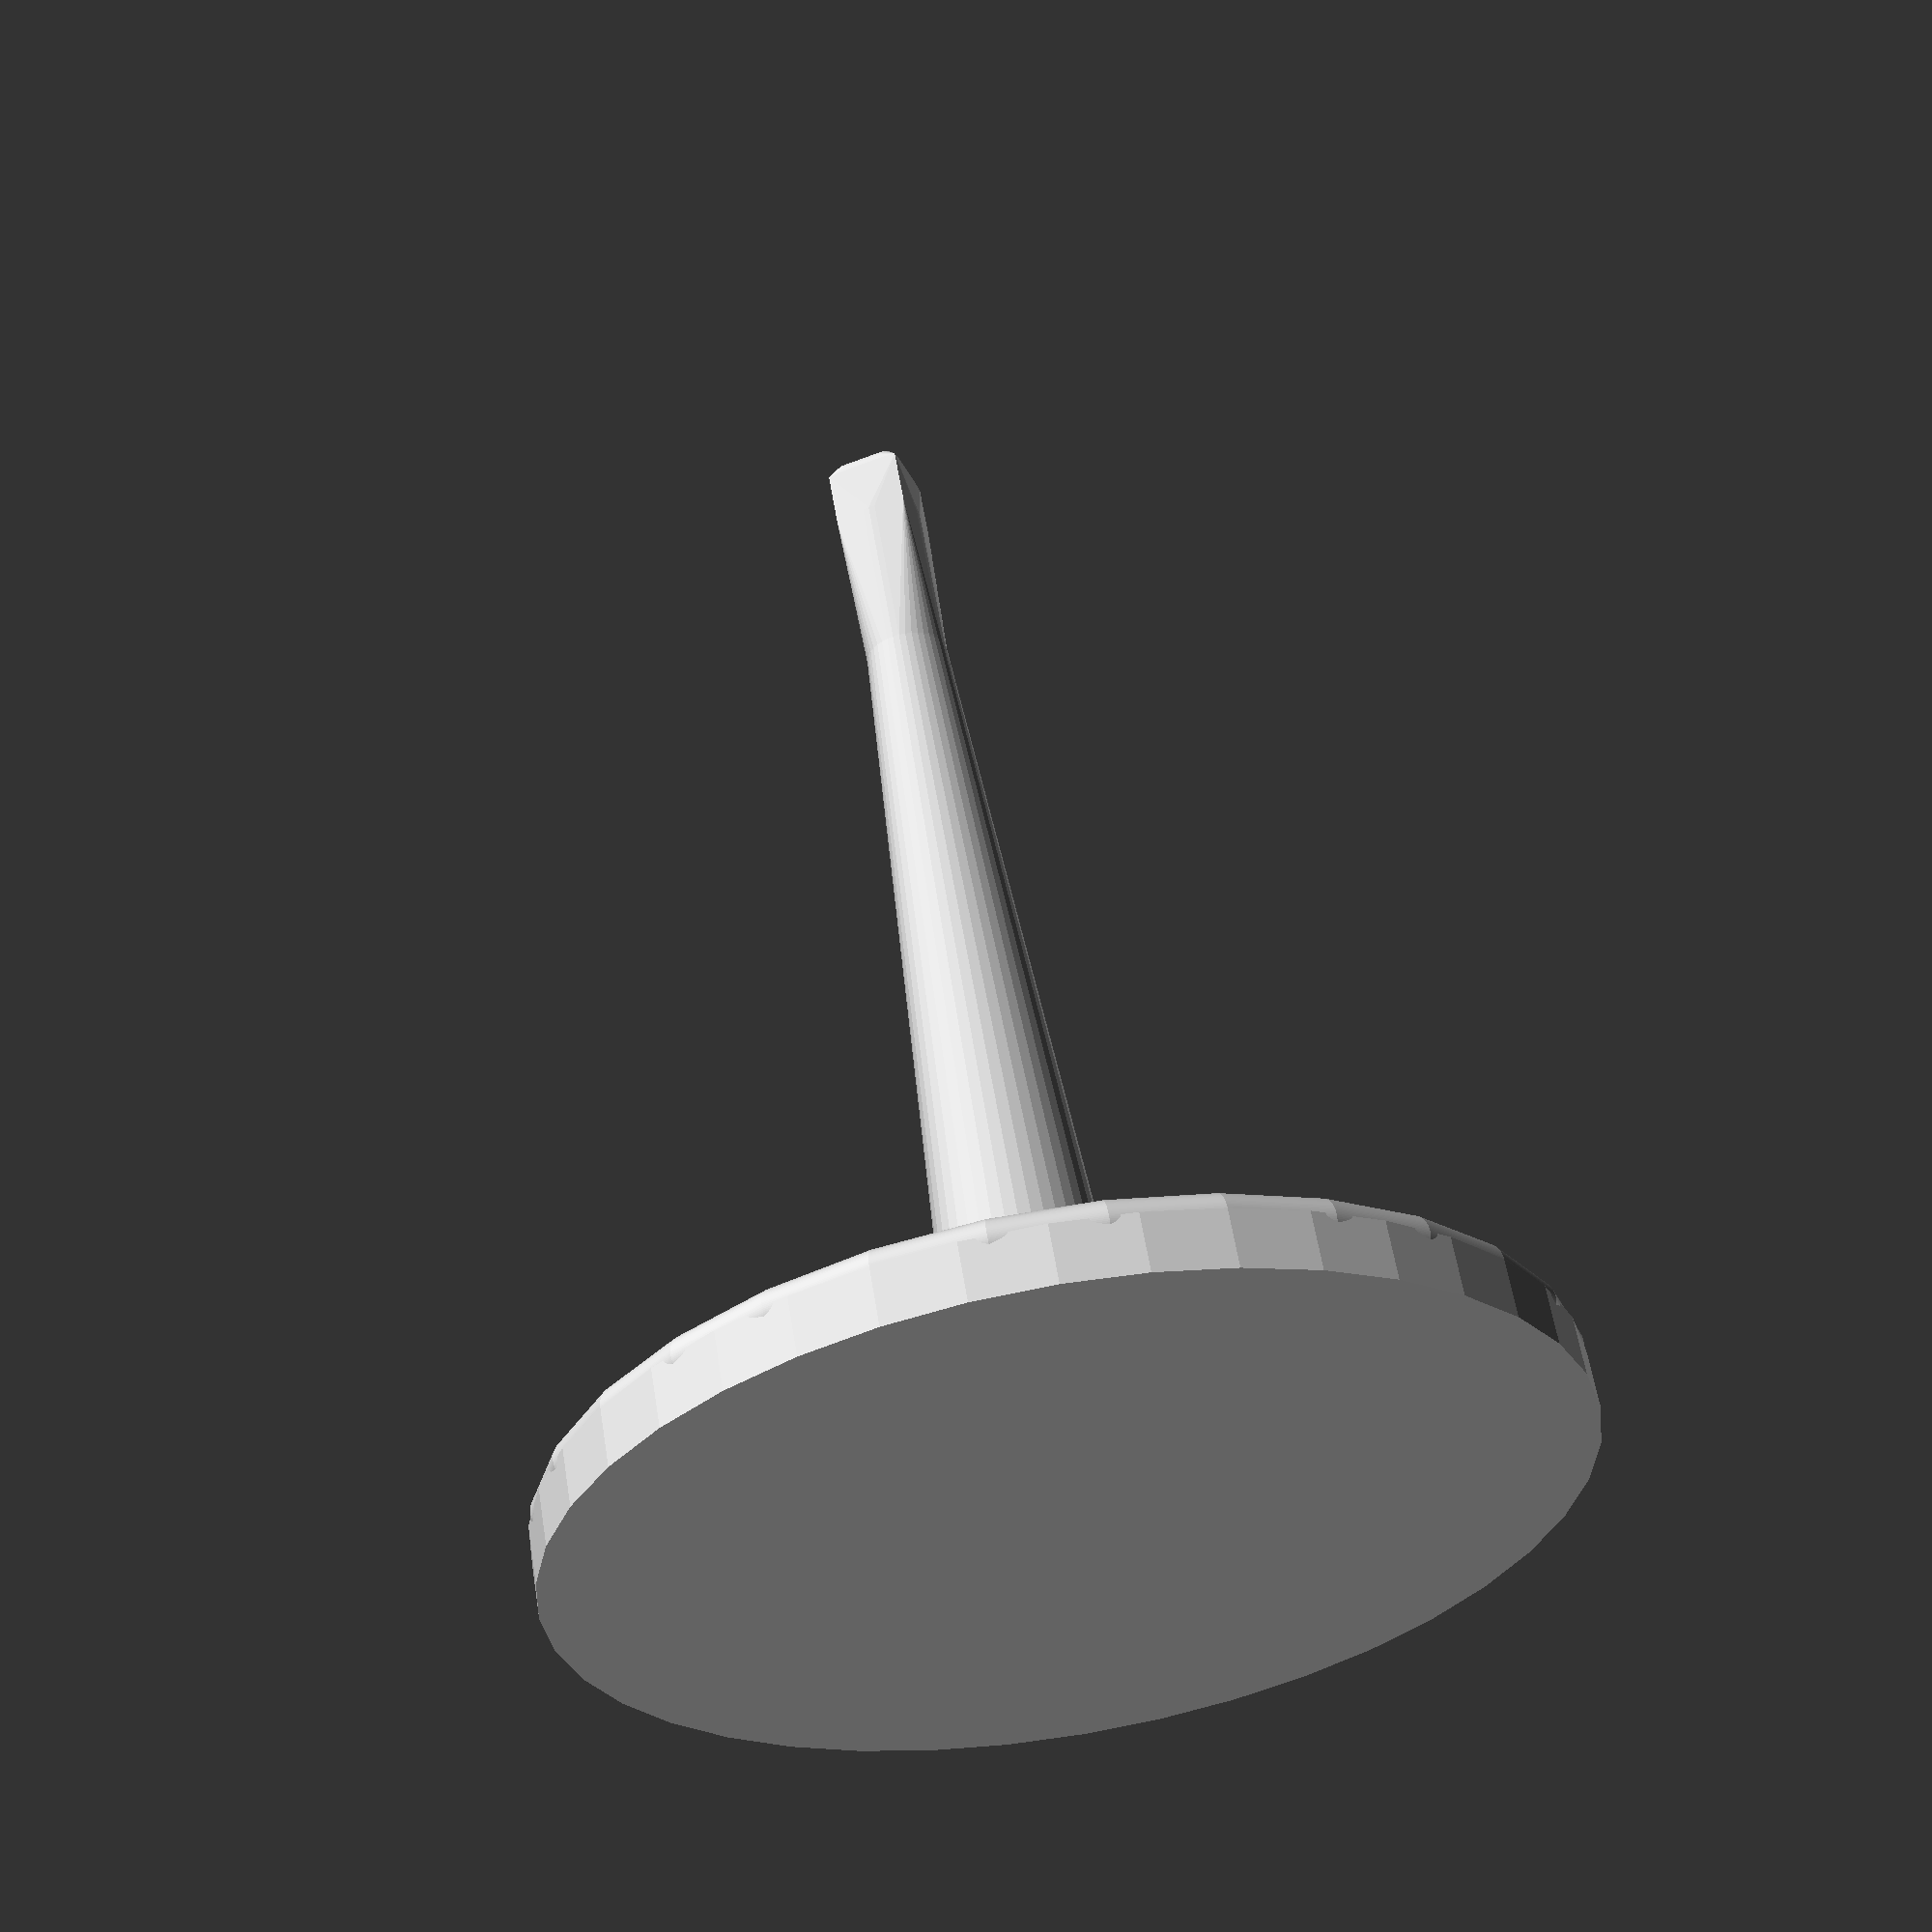
<openscad>
// GuSty Gundam Stand by skytale

/* [Gundam Gunpla Stand] */
// Height:
height = 65; // [40:150]
// Diameter:
diameter = 60; // [50:100]
// Mount type:
mount = 2; // [1:cylinder, 2:prism]

/* [Misc Parameters] */
baseHeight = 5;
mountHeight = 4.5;
cylinderDiameter = 3;

prismWidth = 4.5;
prismEdgeRadius = 1;

cornerRadius = 1.5;

poleBaseDiameter = 18;
poleMiddleDiameter = 10;
poleTopDiameter = 5;
poleMiddleHeight = 10;

transitionHeight = 10;

/* [Hidden] */
fn = 40;

base();
translate([0,0,baseHeight]) pole();
if(mount == 1) translate([0,0,baseHeight + height - transitionHeight]) cylinderMount();
if(mount == 2) translate([0,0,baseHeight + height - transitionHeight]) prismMount();


module base() {
	cylinder(baseHeight - cornerRadius,diameter/2,diameter/2,$fn = fn);
	cylinder(baseHeight, diameter/2-cornerRadius, diameter/2-cornerRadius,$fn = fn);
	translate([0,0,baseHeight-cornerRadius]) rotate_extrude(convexity = 10) translate([diameter/2 - cornerRadius, 0, 0]) circle(r = cornerRadius, $fn = 100);
}

module pole() {
	cylinder(poleMiddleHeight,poleBaseDiameter/2,poleMiddleDiameter/2,$fn = fn);
	translate([0,0,poleMiddleHeight]) cylinder(height-poleMiddleHeight-transitionHeight, poleMiddleDiameter/2, poleTopDiameter/2, $fn = fn);
}


module cylinderMount() {
	cylinder(transitionHeight, poleTopDiameter/2, cylinderDiameter/2, $fn = fn);
	translate([0,0,transitionHeight]) cylinder(mountHeight, cylinderDiameter/2, cylinderDiameter/2, $fn = fn);
}

module prismMount() {
	translate([0,0,transitionHeight]) hull() {
		translate([0,0,(mountHeight-prismEdgeRadius)/2]) cube([prismWidth, prismWidth, mountHeight - prismEdgeRadius], center=true);
		translate([-prismWidth/2 + prismEdgeRadius, +prismWidth/2 - prismEdgeRadius, mountHeight-prismEdgeRadius]) sphere(prismEdgeRadius, $fn = fn);
		translate([+prismWidth/2 - prismEdgeRadius, +prismWidth/2 - prismEdgeRadius, mountHeight-prismEdgeRadius]) sphere(prismEdgeRadius, $fn = fn);
		translate([+prismWidth/2 - prismEdgeRadius, -prismWidth/2 + prismEdgeRadius, mountHeight-prismEdgeRadius]) sphere(prismEdgeRadius, $fn = fn);
		translate([-prismWidth/2 + prismEdgeRadius, -prismWidth/2 + prismEdgeRadius, mountHeight-prismEdgeRadius]) sphere(prismEdgeRadius, $fn = fn);
		translate([0,0,-transitionHeight]) cylinder(transitionHeight, poleTopDiameter/2, poleTopDiameter/2, $fn = fn);
	}

}
</openscad>
<views>
elev=121.3 azim=290.4 roll=9.2 proj=p view=solid
</views>
